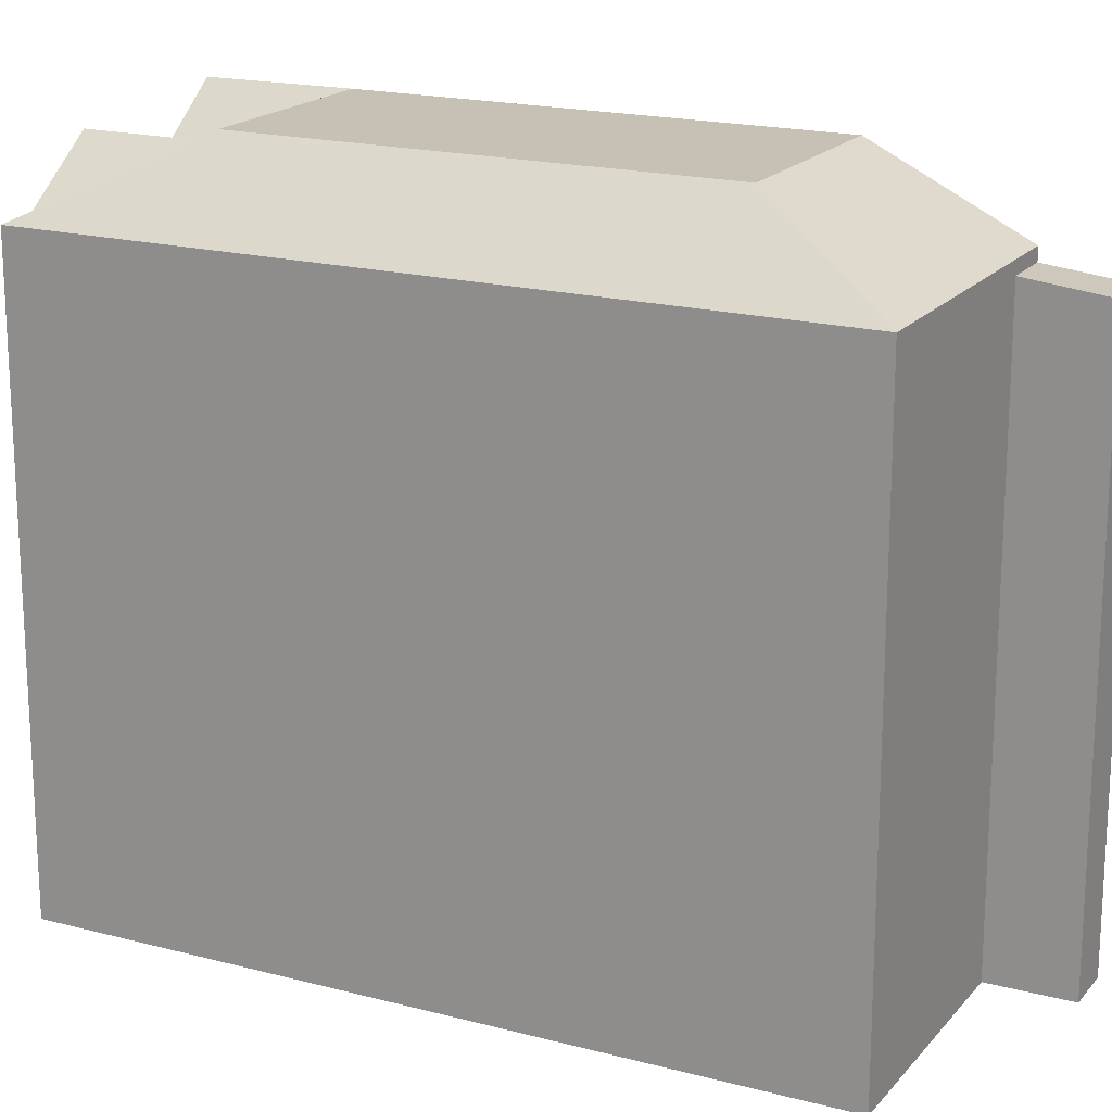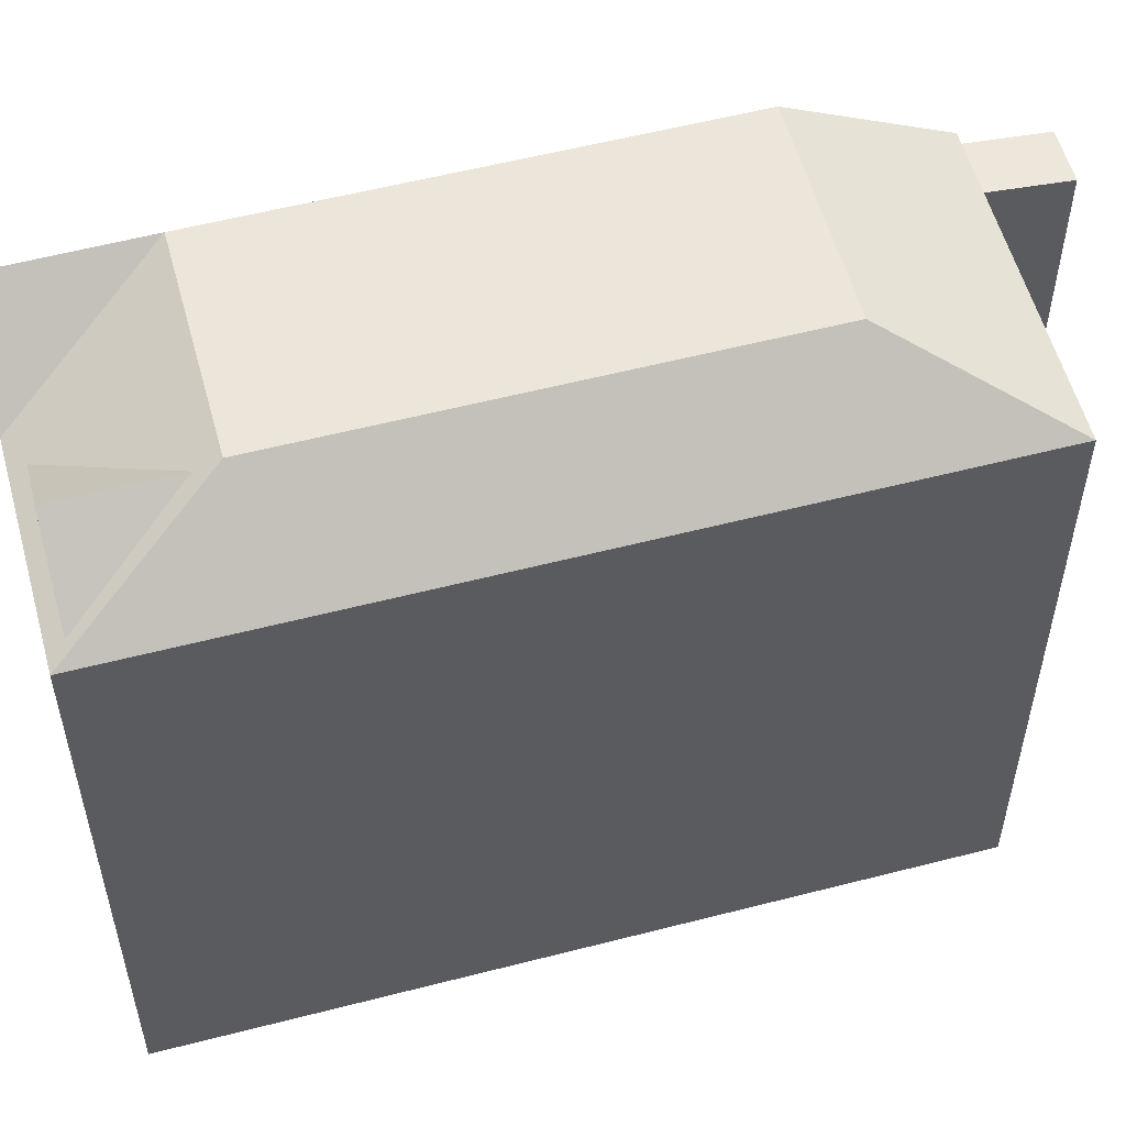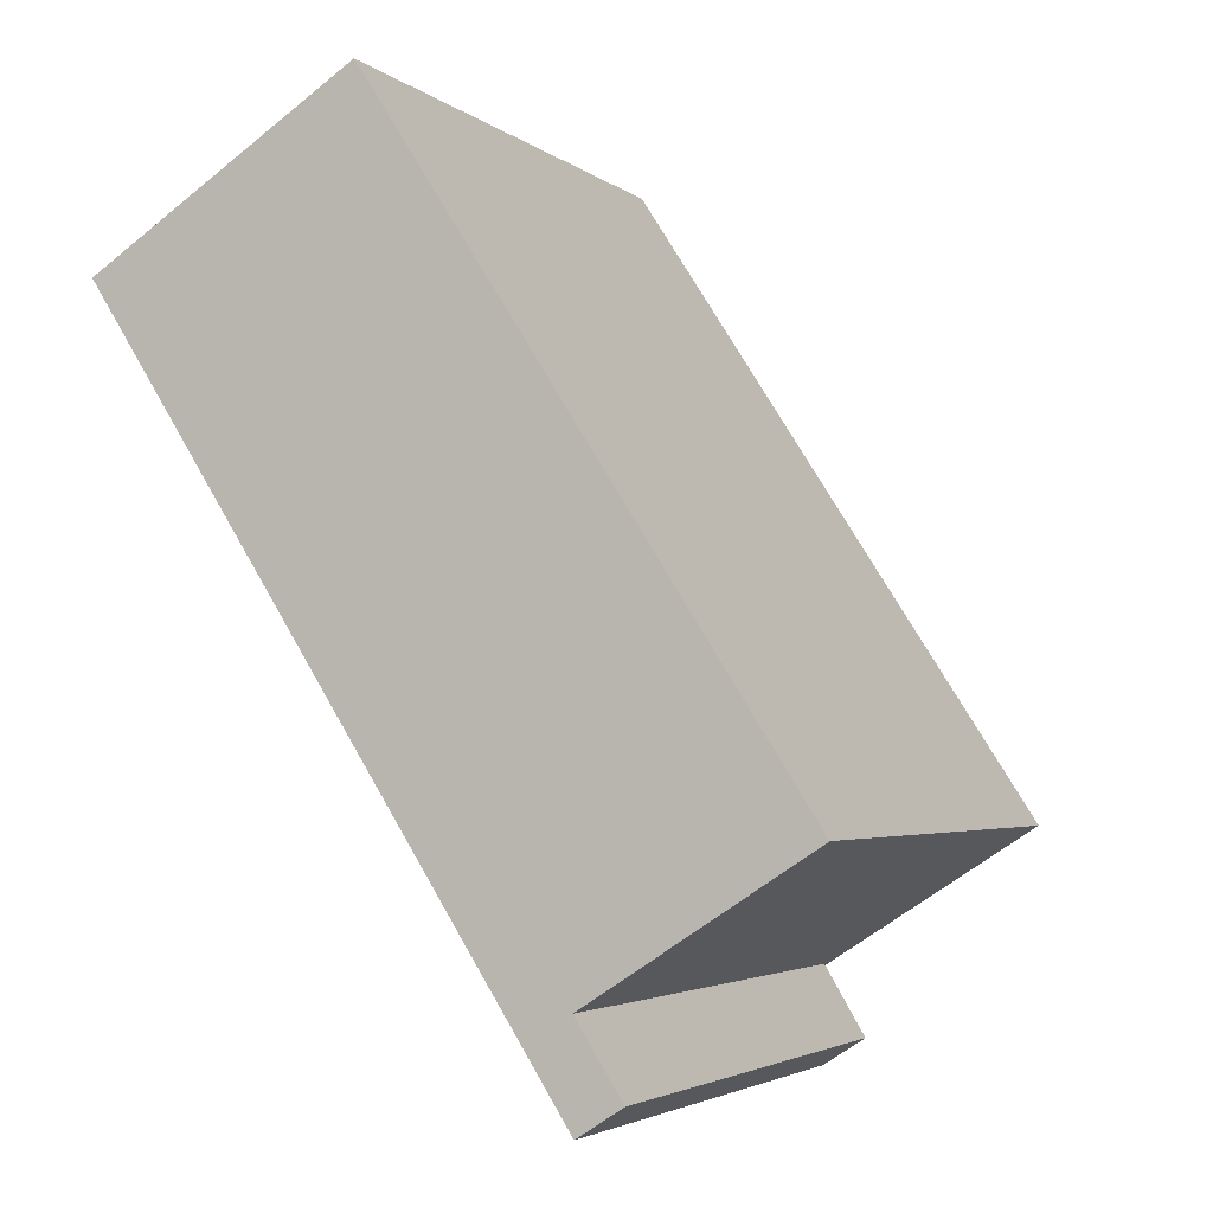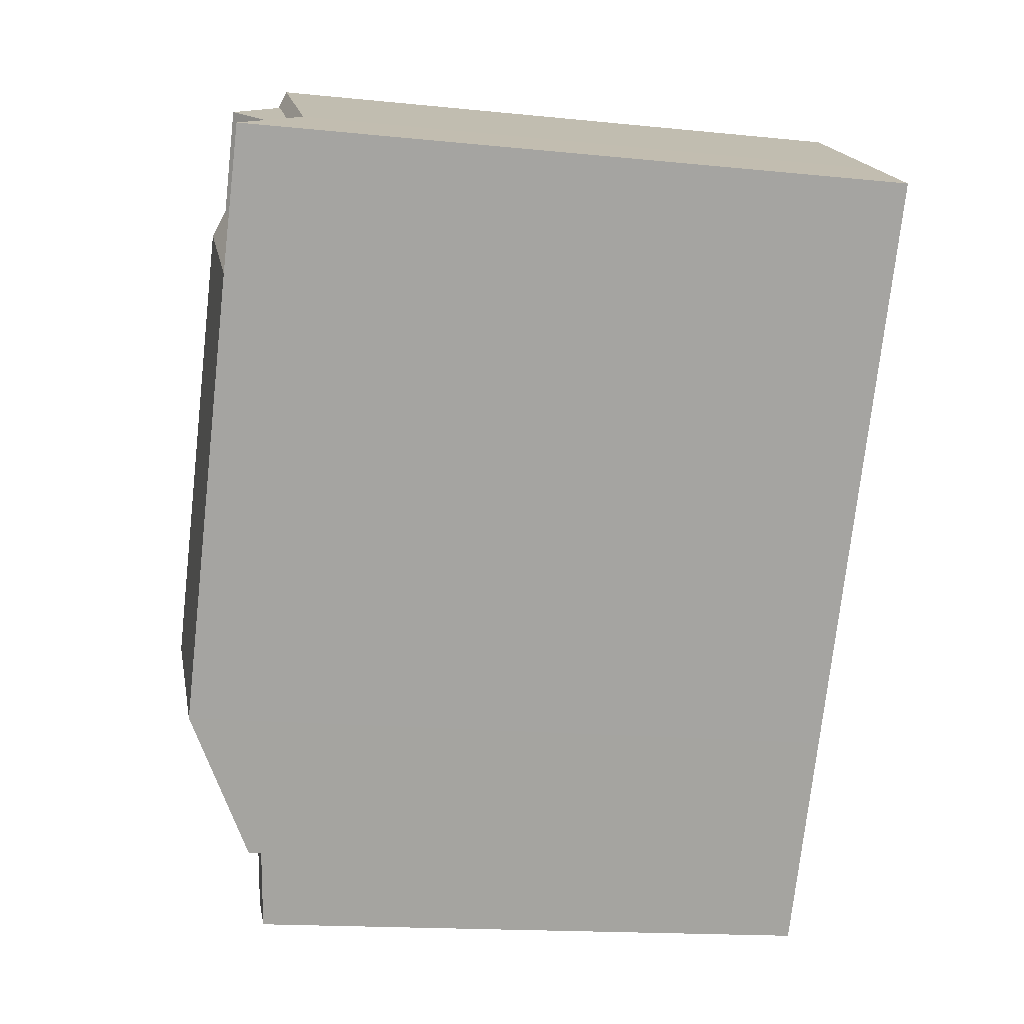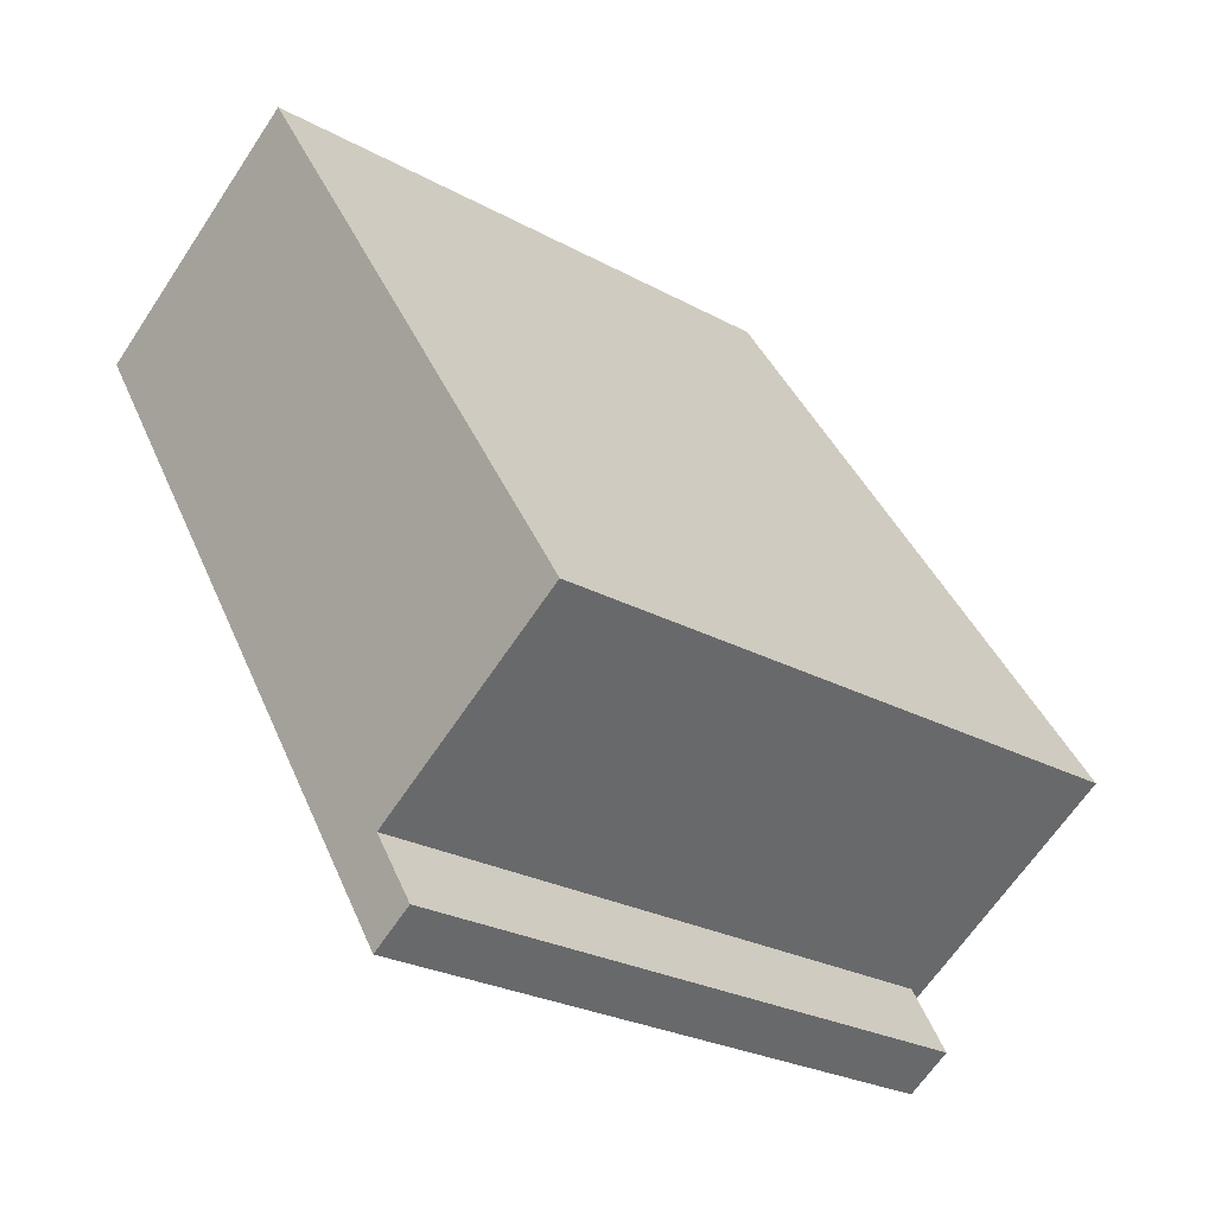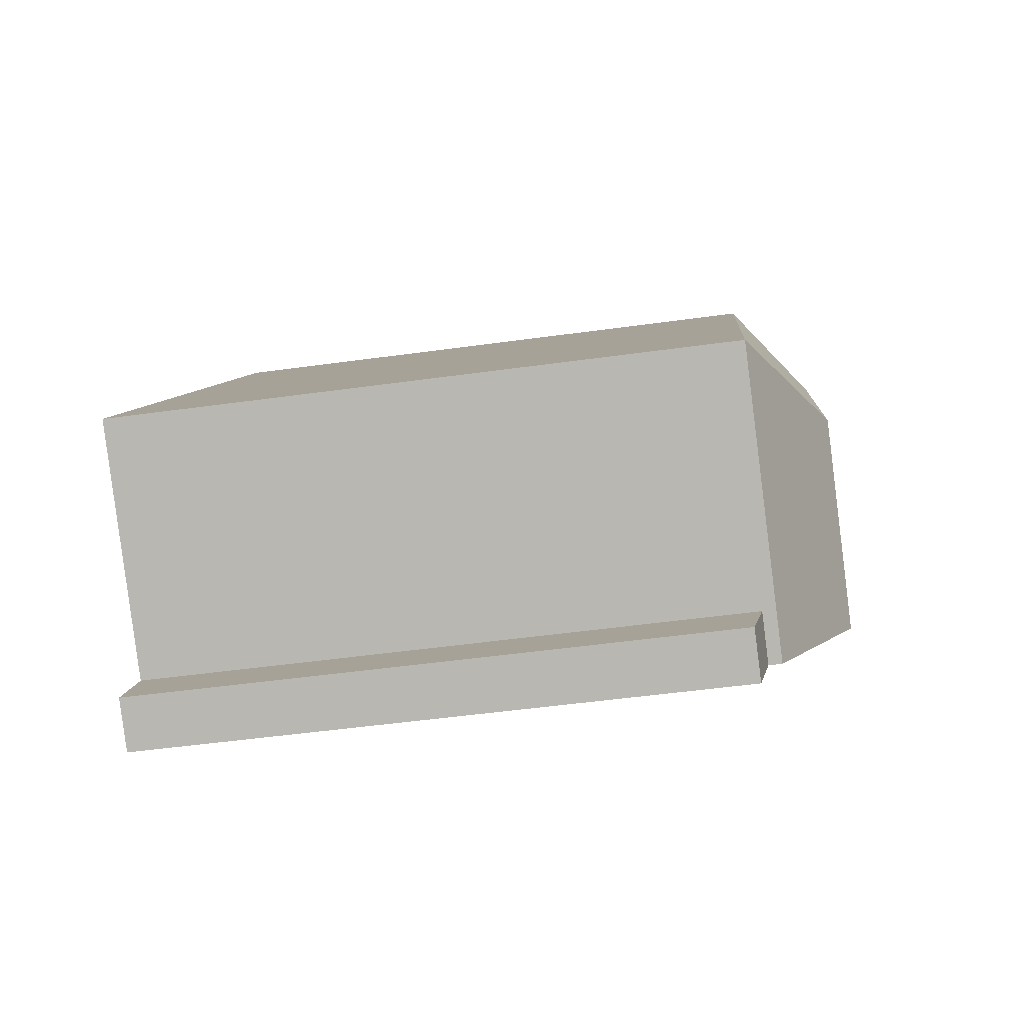
<metadata>
{"format":"obj","ext":"obj","renderer":"f3d","projection":"perspective","resolution":1024,"background":"white","views":[{"elev":18.5,"azim":84.3,"up":"+Y"},{"elev":56.1,"azim":42.1,"up":"+Y"},{"elev":-3.4,"azim":23.8,"up":"+Z"},{"elev":-16.2,"azim":-101.9,"up":"+Z"},{"elev":-25.5,"azim":48.6,"up":"+Z"},{"elev":-50.8,"azim":98.6,"up":"+Z"}]}
</metadata>
<code>
v -0.06325 7.853 -6.034
v 2.708 6.213 -8.211
v 1.737 6.213 -8.834
v 2.708 6.213 -8.211
v 3.864 7.853 -3.51
v 7.454 6.211 -5.16
v -0.06325 7.853 -6.034
v 3.864 7.853 -3.51
v 2.708 6.213 -8.211
v -1.758 7.853 5.238
v 3.864 7.853 -3.51
v -0.06325 7.853 -6.034
v -5.686 7.853 2.714
v -5.686 7.853 2.714
v -5.667 6.213 6.634
v -5.653 6.213 6.642
v -5.686 7.853 2.714
v -5.653 6.213 6.642
v -1.758 7.853 5.238
v -3.403 6.379 7.691
v -1.746 6.212 9.153
v -1.959 6.379 8.619
v -1.982 6.623 8.023
v -1.959 6.379 8.619
v -1.746 6.212 9.153
v -1.982 6.623 8.023
v -1.746 6.212 9.153
v -1.758 7.853 5.238
v -5.653 6.213 6.642
v -1.746 6.212 9.153
v -3.403 6.379 7.691
v -3.518 6.967 6.218
v -2.075 7.605 5.625
v -1.758 7.853 5.238
v -2.075 7.605 5.625
v -1.982 6.623 8.023
v -1.758 7.853 5.238
v -5.653 6.213 6.642
v -4.846 6.379 6.764
v -3.518 6.967 6.218
v -5.653 6.213 6.642
v -3.518 6.967 6.218
v -1.758 7.853 5.238
v -5.653 6.213 6.642
v -3.403 6.379 7.691
v -4.846 6.379 6.764
v -1.758 7.853 5.238
v -1.746 6.212 9.153
v 3.864 7.853 -3.51
v -1.746 6.212 9.153
v 7.454 6.211 -5.16
v 3.864 7.853 -3.51
v -3.403 7.605 7.691
v -1.959 6.379 8.619
v -2.985 7.605 7.041
v -2.985 7.605 7.041
v -1.982 6.623 8.023
v -2.075 7.605 5.625
v -2.985 7.605 7.041
v -1.959 6.379 8.619
v -1.982 6.623 8.023
v -4.846 6.38 6.764
v -3.403 7.605 7.691
v -2.985 7.605 7.041
v -4.846 6.38 6.764
v -2.985 7.605 7.041
v -3.518 6.967 6.218
v -3.518 6.967 6.218
v -2.985 7.605 7.041
v -2.075 7.605 5.625
v -7.462 7.832 5.479
v -5.667 6.213 6.634
v -5.686 7.853 2.714
v 1.737 5.919 -8.834
v 2.708 5.918 -8.211
v 2.738 5.718 -10.39
v 2.708 5.918 -8.211
v 3.708 5.716 -9.767
v 2.738 5.718 -10.39
v -0.06325 7.853 -6.034
v 1.737 5.919 -8.834
v 1.737 -7.369 -8.834
v -0.06325 -7.369 -6.034
v -0.06325 7.853 -6.034
v 1.737 6.213 -8.834
v 1.737 5.919 -8.834
v -5.686 7.853 2.714
v -0.06325 7.853 -6.034
v -0.06325 -7.369 -6.034
v -5.686 -7.369 2.714
v -7.462 6.214 5.479
v -5.686 7.853 2.714
v -5.686 -7.369 2.714
v -7.462 -7.369 5.479
v -7.462 7.832 5.479
v -5.686 7.853 2.714
v -7.462 6.214 5.479
v 1.737 5.919 -8.834
v 2.738 5.718 -10.39
v 2.738 -7.369 -10.39
v 1.737 -7.369 -8.834
v 2.708 6.213 -8.211
v 7.454 6.211 -5.16
v 2.708 5.918 -8.211
v 2.708 5.918 -8.211
v 7.454 6.211 -5.16
v 7.454 -7.369 -5.16
v 2.708 -7.369 -8.211
v 1.737 6.213 -8.834
v 2.708 6.213 -8.211
v 2.708 5.918 -8.211
v 1.737 5.919 -8.834
v -5.667 6.213 6.634
v -5.653 6.201 6.642
v -5.653 6.213 6.642
v -5.653 -7.369 6.642
v -1.746 -7.369 9.153
v -1.746 6.212 9.153
v -5.653 6.201 6.642
v -5.653 6.213 6.642
v -5.653 6.201 6.642
v -1.746 6.212 9.153
v -5.667 6.213 6.634
v -5.653 -7.369 6.642
v -5.653 6.201 6.642
v -6.558 -7.369 6.061
v -5.653 -7.369 6.642
v -5.667 6.213 6.634
v -7.462 6.214 5.479
v -7.462 -7.369 5.479
v -6.558 -7.369 6.061
v -7.462 6.214 5.479
v -6.558 -7.369 6.061
v -5.667 6.213 6.634
v -7.462 7.832 5.479
v -7.462 6.214 5.479
v -5.667 6.213 6.634
v -1.746 -7.369 9.153
v 7.454 -7.369 -5.16
v 7.454 6.211 -5.16
v -1.746 6.212 9.153
v -3.403 7.605 7.691
v -1.959 6.379 8.619
v -1.959 6.379 8.619
v -3.403 7.605 7.691
v -3.403 6.379 7.691
v -1.959 6.379 8.619
v -4.846 6.379 6.764
v -3.403 6.379 7.691
v -3.403 7.605 7.691
v -4.846 6.38 6.764
v -4.846 6.379 6.764
v -3.403 7.605 7.691
v -1.982 6.623 8.023
v -1.959 6.379 8.619
v -1.959 6.379 8.619
v -4.846 6.38 6.764
v -3.518 6.967 6.218
v -4.846 6.379 6.764
v 2.708 -7.369 -8.211
v 3.708 -7.369 -9.767
v 3.708 5.716 -9.767
v 2.708 5.918 -8.211
v 2.738 5.718 -10.39
v 3.708 5.716 -9.767
v 3.708 -7.369 -9.767
v 2.738 -7.369 -10.39
v -5.686 -7.369 2.714
v -0.06325 -7.369 -6.034
v 1.737 -7.369 -8.834
v 2.738 -7.369 -10.39
v 3.708 -7.369 -9.767
v 2.708 -7.369 -8.211
v 7.454 -7.369 -5.16
v -1.746 -7.369 9.153
v -5.653 -7.369 6.642
v -6.558 -7.369 6.061
v -7.462 -7.369 5.479
g CDNNDG02_0006390
f 1 2 3
f 4 5 6
f 7 8 9
f 10 12 13
f 10 11 12
f 14 15 16
f 17 18 19
f 20 21 22
f 23 24 25
f 26 27 28
f 29 30 31
f 32 33 34
f 35 36 37
f 38 39 40
f 41 42 43
f 44 45 46
f 47 48 49
f 50 51 52
f 53 54 55
f 56 57 58
f 59 60 61
f 62 63 64
f 65 66 67
f 68 69 70
f 71 72 73
f 74 75 76
f 77 78 79
f 83 80 81
f 81 82 83
f 84 85 86
f 90 87 88
f 89 90 88
f 94 91 93
f 93 91 92
f 95 96 97
f 99 100 101
f 98 99 101
f 102 103 104
f 107 105 106
f 105 107 108
f 112 109 110
f 110 111 112
f 113 114 115
f 119 116 117
f 118 119 117
f 120 121 122
f 123 124 125
f 126 127 128
f 129 130 131
f 132 133 134
f 135 136 137
f 141 138 140
f 139 140 138
f 142 143 144
f 145 146 147
f 148 149 150
f 151 152 153
f 154 155 156
f 157 158 159
f 161 162 160
f 160 162 163
f 166 167 165
f 164 165 167
f 178 168 177
f 177 168 176
f 171 172 173
f 176 168 175
f 171 173 170
f 175 168 169
f 173 169 170
f 173 174 169
f 169 174 175

</code>
